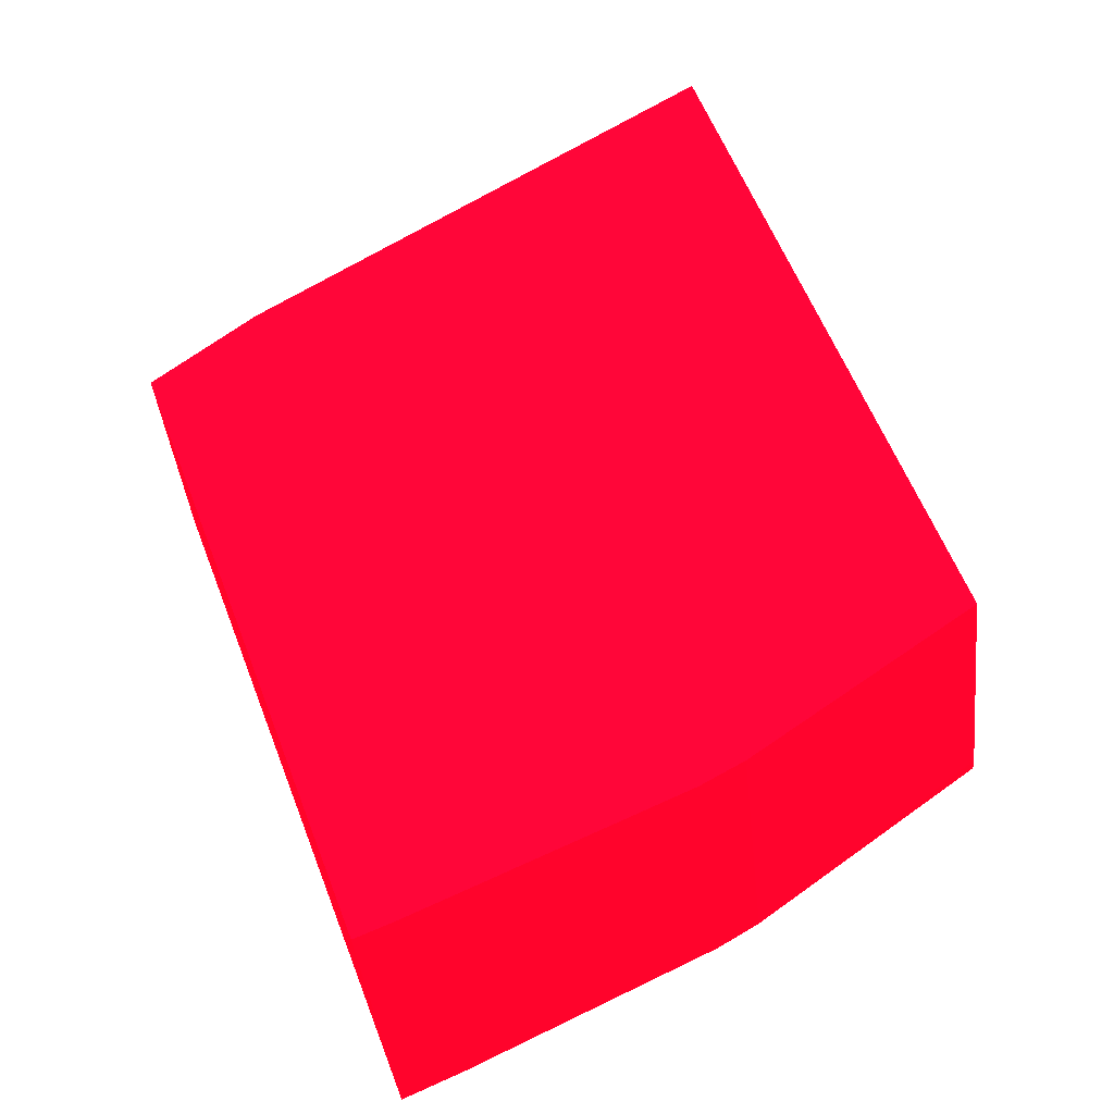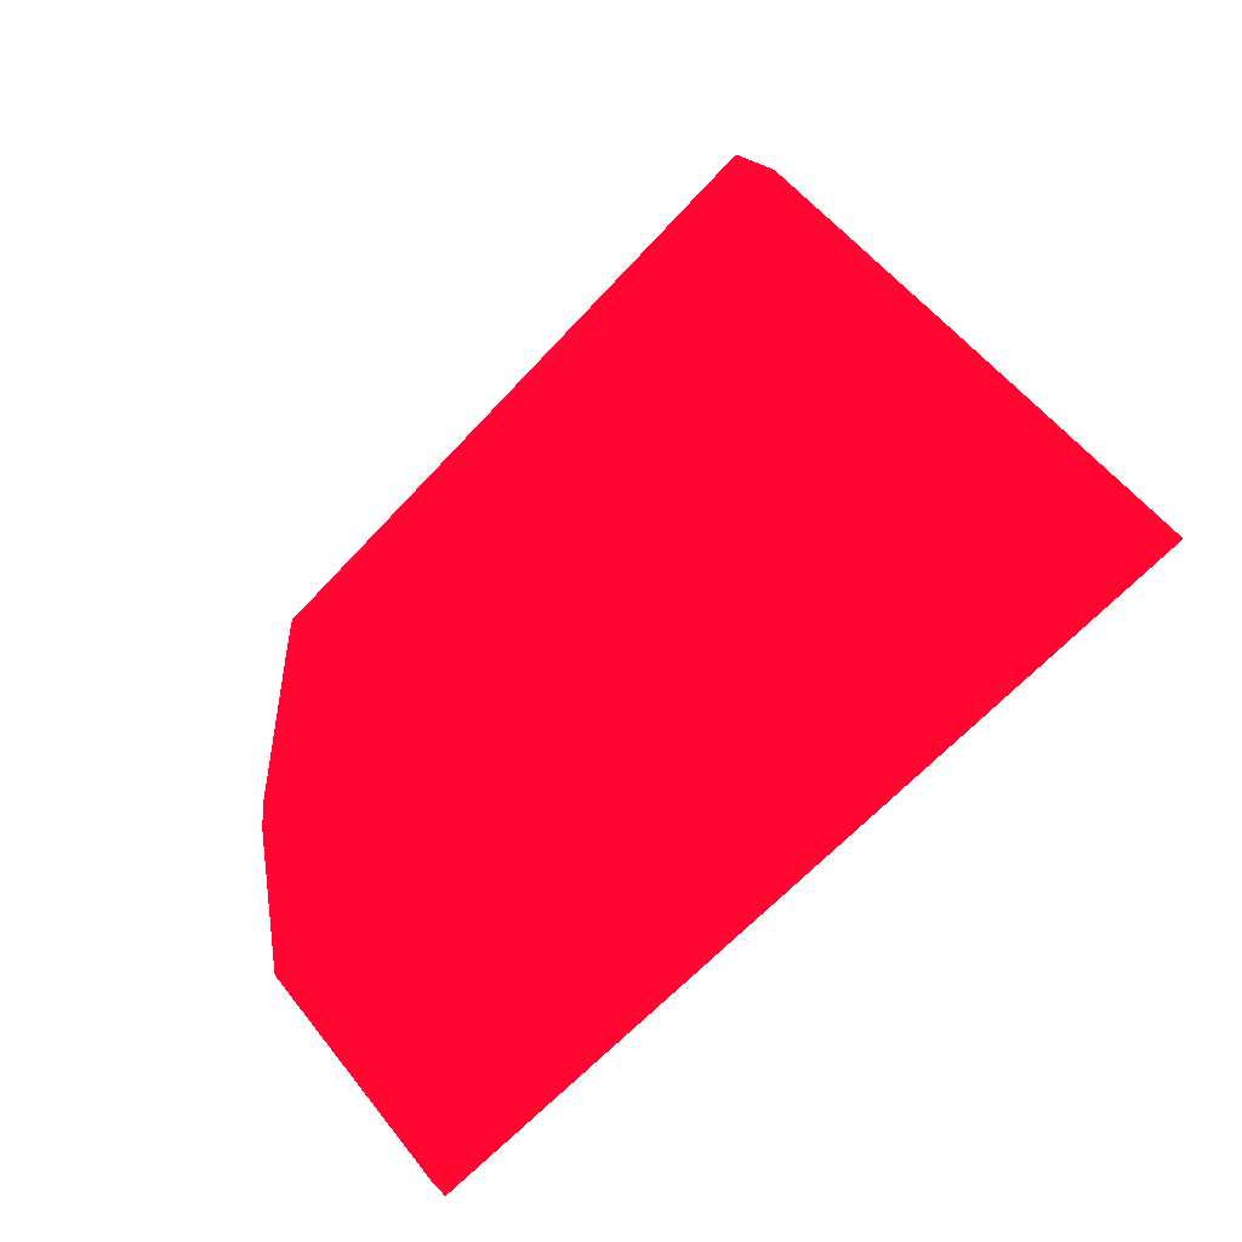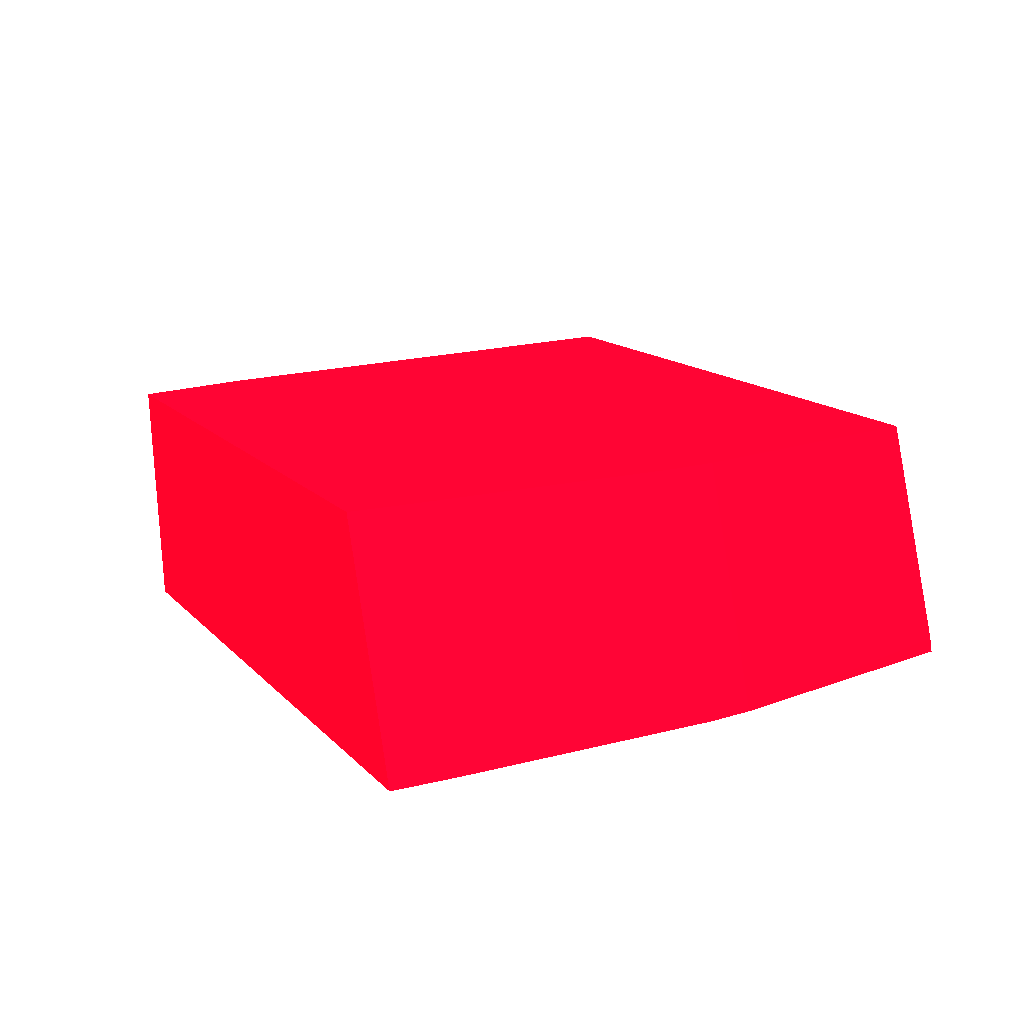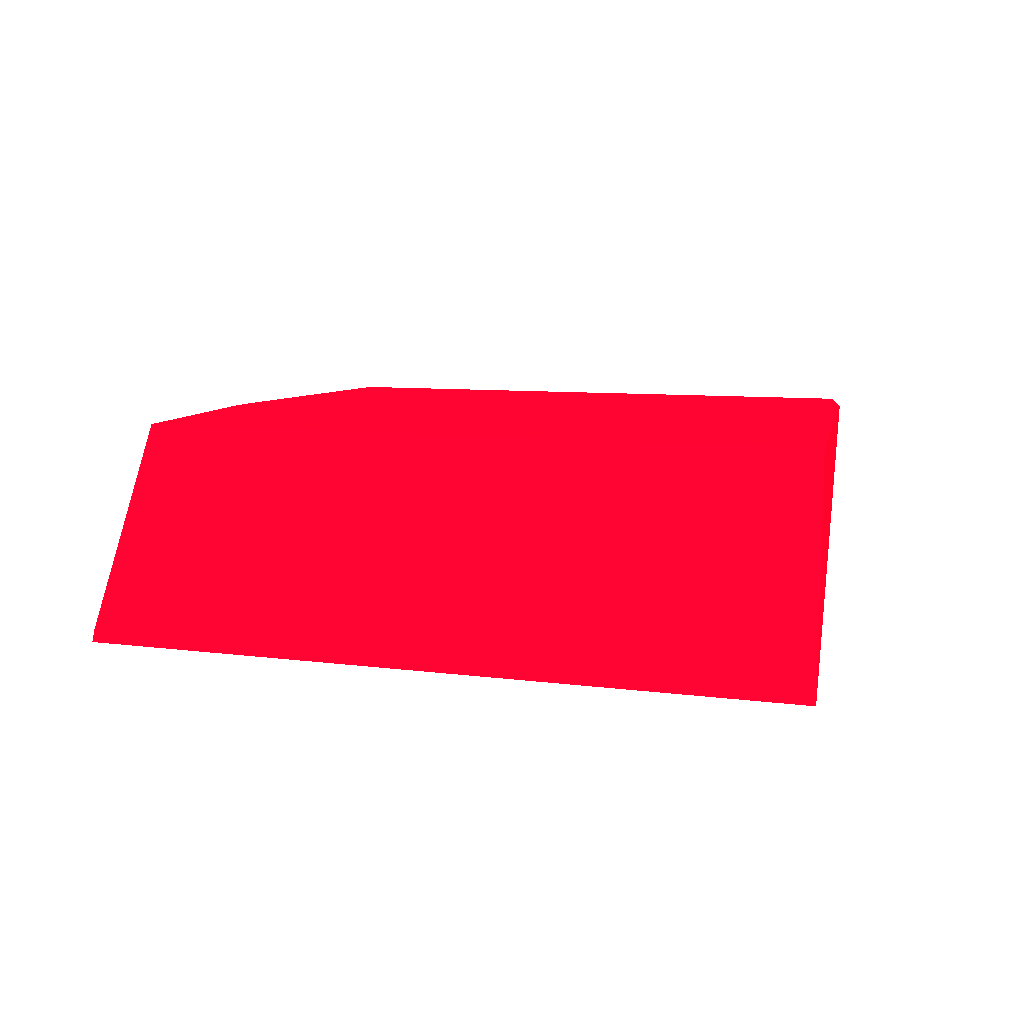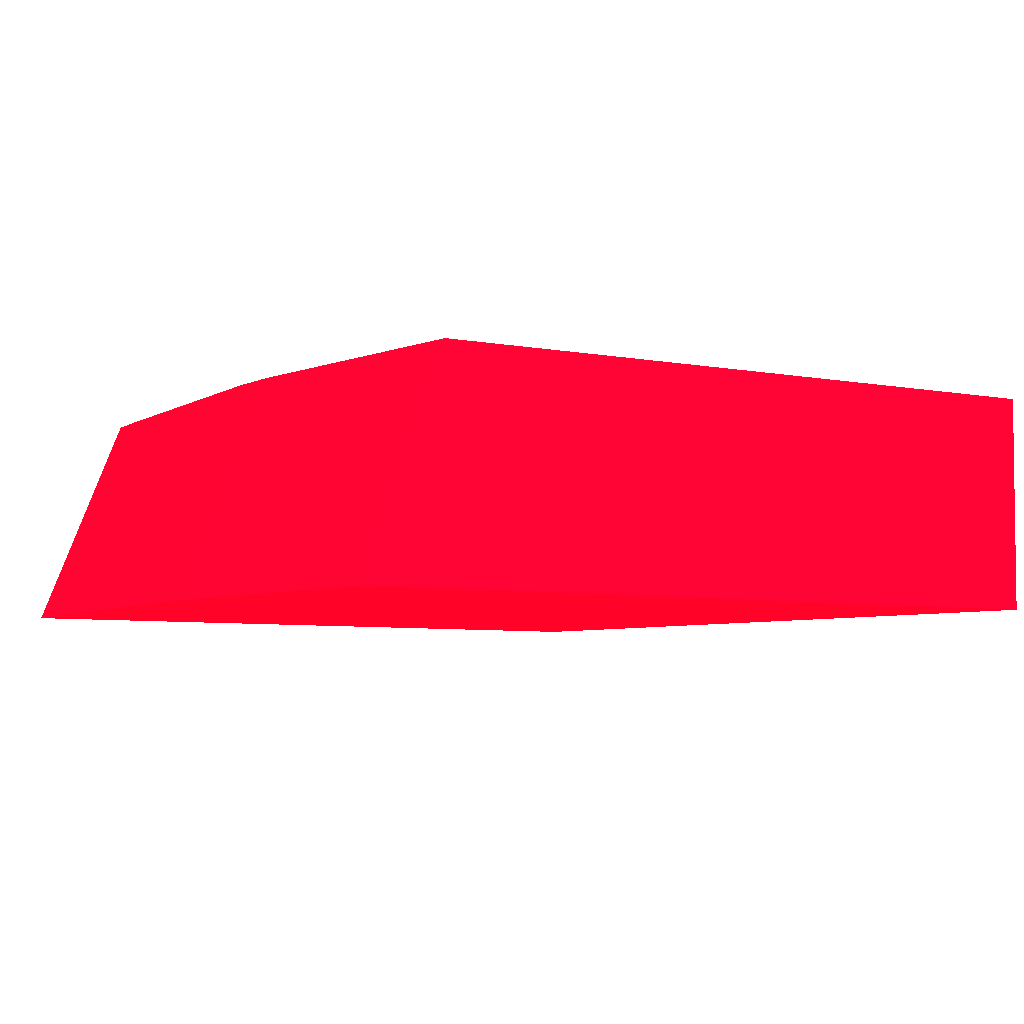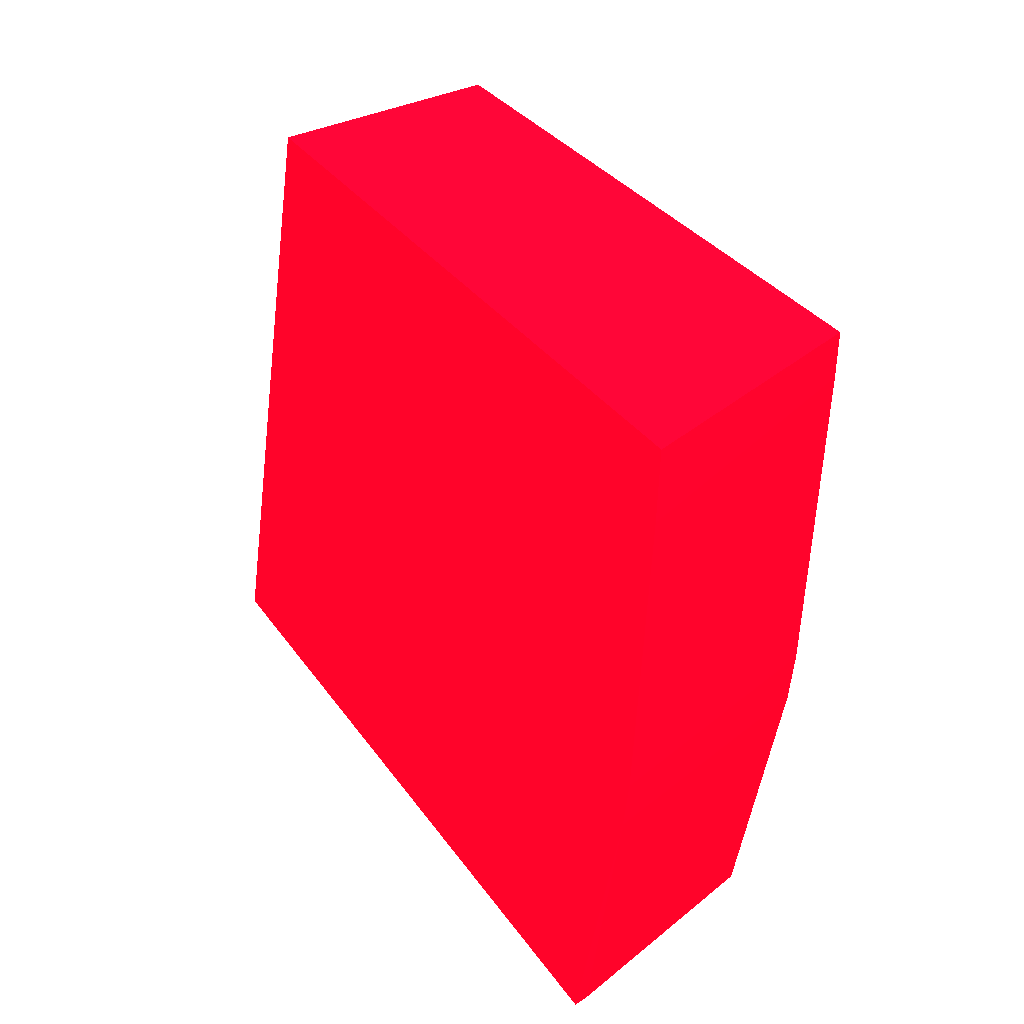
<metadata>
{"format":"obj","ext":"obj","renderer":"f3d","projection":"perspective","resolution":1024,"background":"white","views":[{"elev":61.4,"azim":-111.5,"up":"+Z"},{"elev":-60.9,"azim":48.2,"up":"+Y"},{"elev":14.0,"azim":-116.1,"up":"+Z"},{"elev":7.0,"azim":23.2,"up":"+Z"},{"elev":-6.3,"azim":-28.8,"up":"+Z"},{"elev":32.3,"azim":-118.9,"up":"+Y"}]}
</metadata>
<code>
v -3.567 -16.35 1.638 0.9882 0.01176 0.1216
v -3.469 -16.66 1.638 0.9882 0.01176 0.1216
v -3.65 -16.35 1.076 0.9882 0.01176 0.1216
v -5.11 -16.35 1.638 0.9882 0.01176 0.1216
v -3.179 -17.98 1.638 0.9882 0.01176 0.1216
v -3.18 -17.98 1.563 0.9882 0.01176 0.1216
v -3.187 -17.98 1.076 0.9882 0.01176 0.1216
v -5.328 -16.35 1.076 0.9882 0.01176 0.1216
v -5.106 -16.46 1.638 0.9882 0.01176 0.1216
v -4.874 -17.98 1.638 0.9882 0.01176 0.1216
v -5.067 -17.98 1.076 0.9882 0.01176 0.1216
v -5.319 -16.52 1.076 0.9882 0.01176 0.1216
v -5.058 -17.19 1.638 0.9882 0.01176 0.1216
v -5.039 -17.32 1.638 0.9882 0.01176 0.1216
v -5.243 -17.31 1.076 0.9882 0.01176 0.1216
v -5.059 -17.98 1.11 0.9882 0.01176 0.1216
v -5.263 -17.19 1.076 0.9882 0.01176 0.1216
f 1 2 3
f 1 3 8
f 1 8 4
f 1 4 9
f 1 9 13
f 1 13 14
f 1 14 10
f 1 10 5
f 1 5 2
f 2 5 6
f 2 6 7
f 2 7 3
f 3 7 11
f 3 11 15
f 3 15 17
f 3 17 12
f 3 12 8
f 4 8 9
f 5 10 16
f 5 16 11
f 5 11 7
f 5 7 6
f 8 12 9
f 9 12 13
f 10 14 15
f 10 15 16
f 11 16 15
f 12 17 13
f 13 17 14
f 14 17 15

</code>
